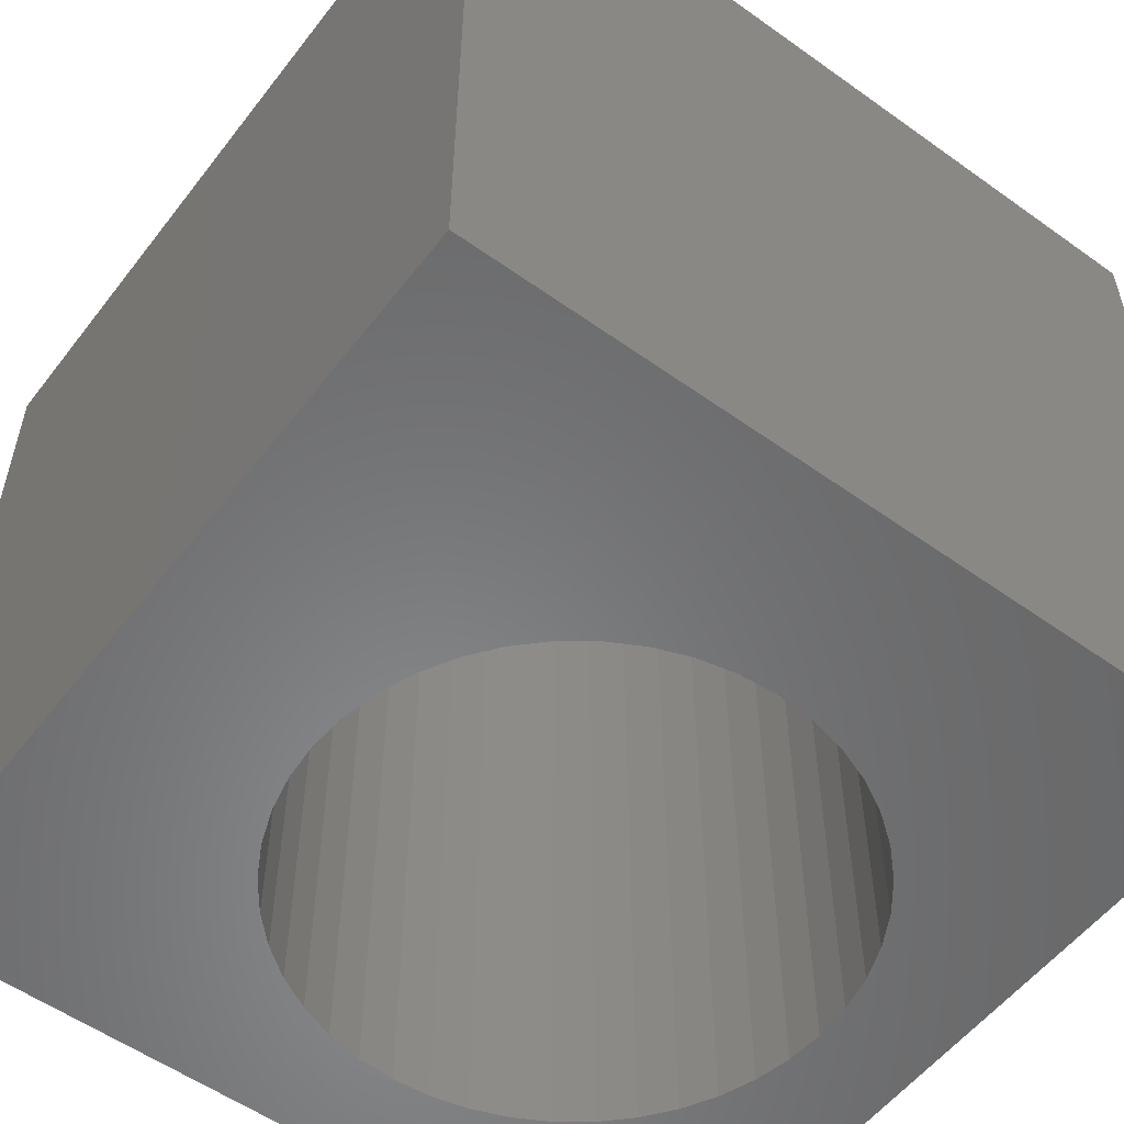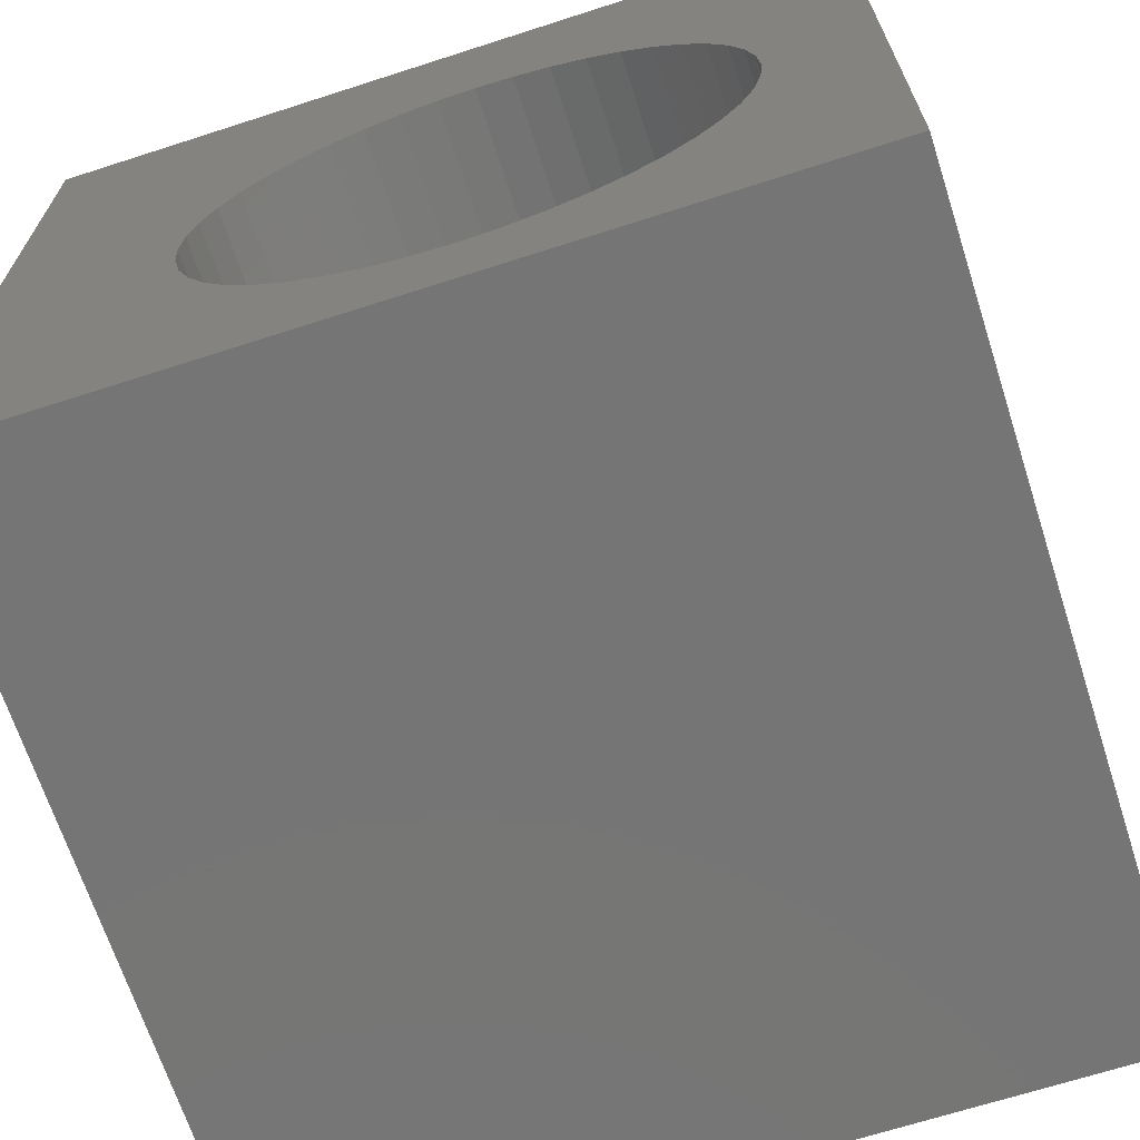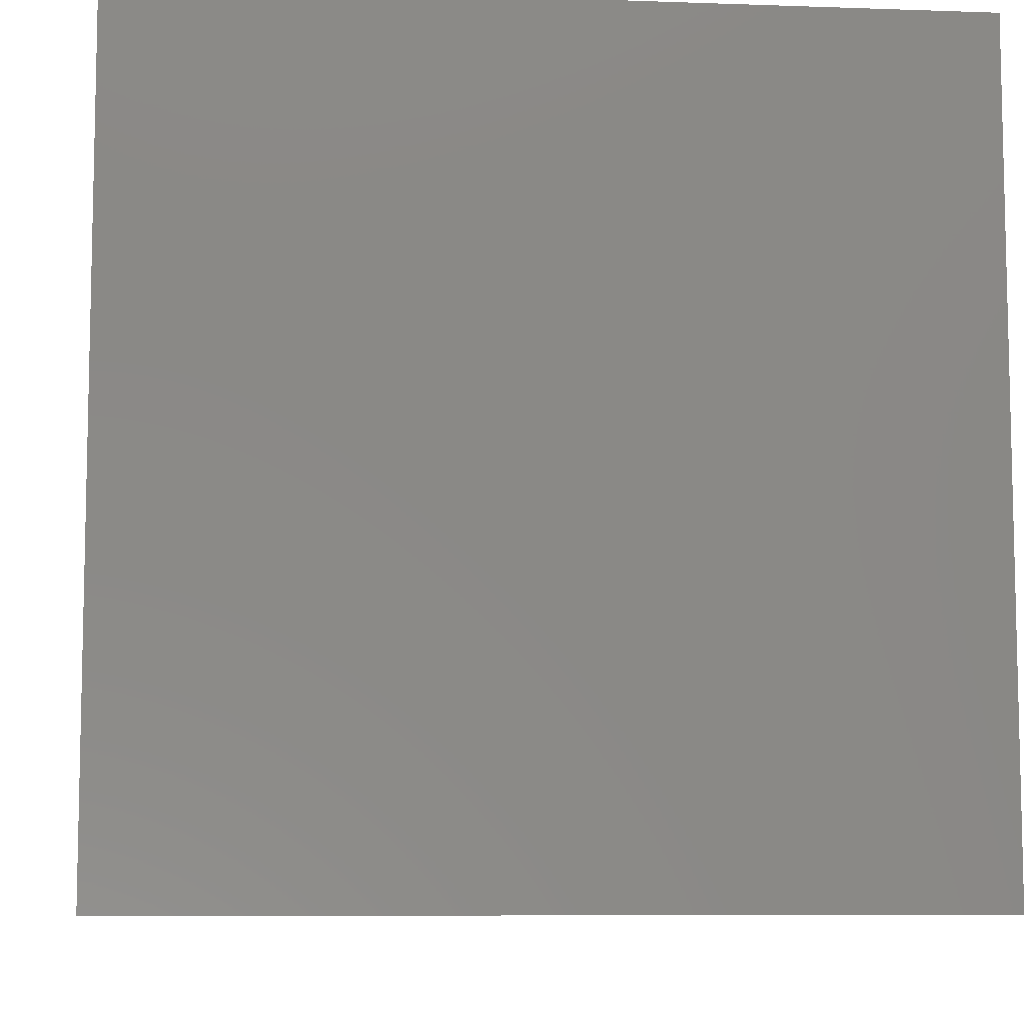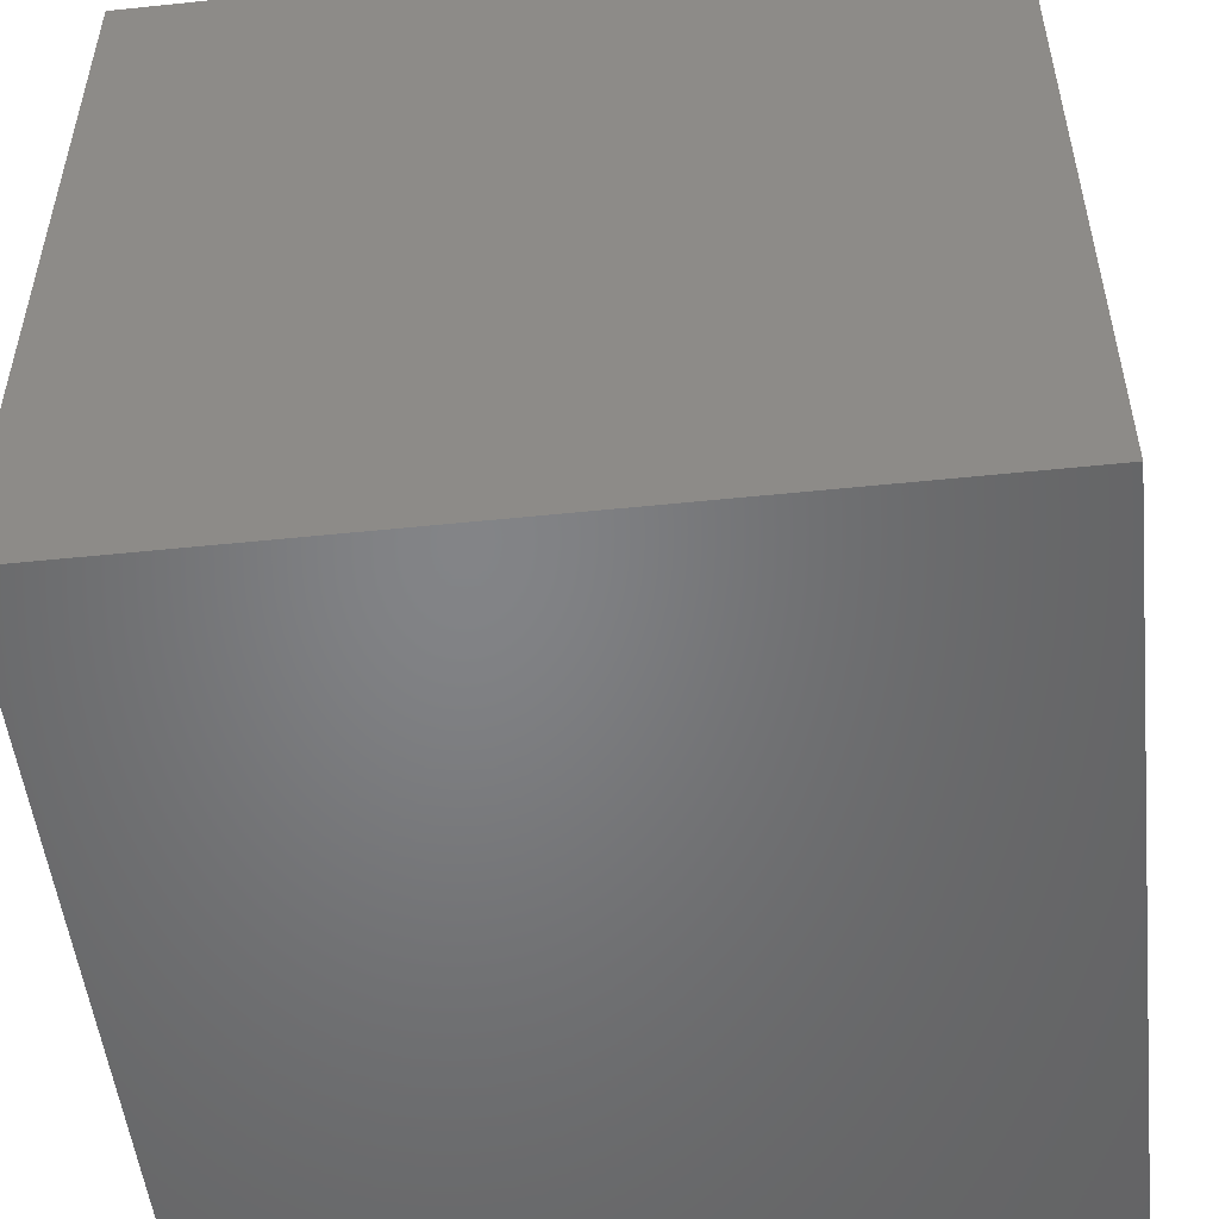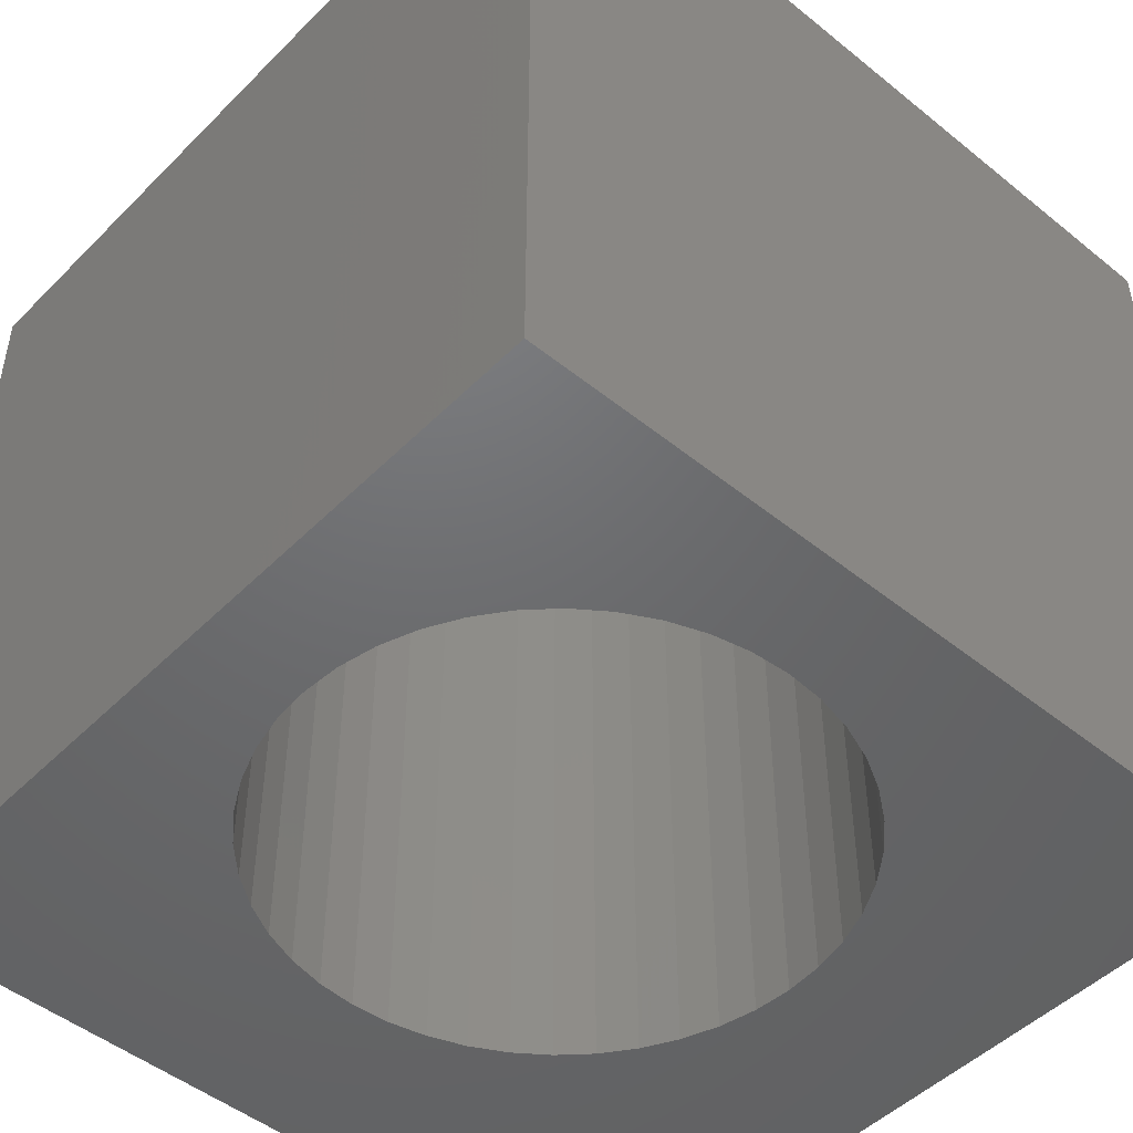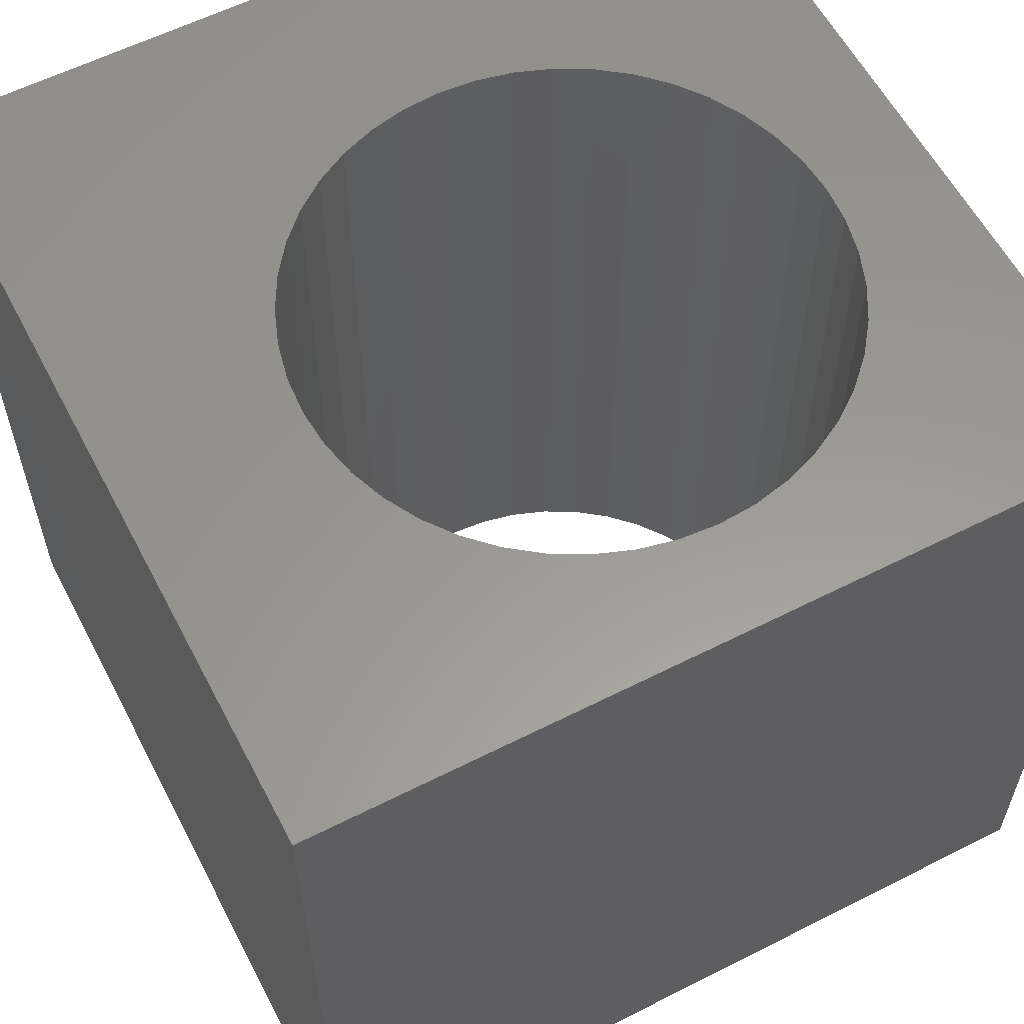
<metadata>
{"format":"stl","ext":"stl","renderer":"f3d","projection":"perspective","resolution":1024,"background":"white","views":[{"elev":-55.2,"azim":-127.0,"up":"+Z"},{"elev":-67.8,"azim":17.9,"up":"+Y"},{"elev":-8.3,"azim":84.4,"up":"+Y"},{"elev":-51.6,"azim":-83.6,"up":"+Y"},{"elev":-48.3,"azim":47.9,"up":"+Z"},{"elev":59.2,"azim":-27.5,"up":"+Z"}]}
</metadata>
<code>
# stl→obj: 96 verts, 192 faces
v 0 10 10
v 0 10 0
v 0 0 10
v 0 0 0
v 8.674 4.016 10
v 10 0 10
v 8.707 4.478 10
v 10 10 10
v 8.674 4.939 10
v 4.549 1.365 10
v 4.115 1.527 10
v 7.217 1.749 10
v 6.81 1.527 10
v 6.377 1.365 10
v 5.925 1.267 10
v 5.463 1.234 10
v 5.001 1.267 10
v 8.576 3.564 10
v 8.414 3.13 10
v 8.192 2.724 10
v 7.915 2.353 10
v 7.587 2.026 10
v 4.115 7.429 10
v 3.709 7.207 10
v 3.338 6.929 10
v 3.709 1.749 10
v 3.338 2.026 10
v 3.011 2.353 10
v 4.549 7.59 10
v 5.001 7.689 10
v 5.463 7.722 10
v 5.925 7.689 10
v 6.377 7.59 10
v 6.81 7.429 10
v 7.217 7.207 10
v 7.587 6.929 10
v 7.915 6.602 10
v 8.192 6.232 10
v 2.35 5.392 10
v 2.512 5.825 10
v 8.414 5.825 10
v 8.576 5.392 10
v 2.734 2.724 10
v 2.512 3.13 10
v 2.35 3.564 10
v 2.734 6.232 10
v 3.011 6.602 10
v 2.252 4.016 10
v 2.219 4.478 10
v 2.252 4.939 10
v 10 10 0
v 10 0 0
v 8.674 4.016 0
v 8.707 4.478 0
v 3.011 2.353 0
v 3.338 2.026 0
v 3.709 1.749 0
v 4.115 1.527 0
v 4.549 1.365 0
v 5.001 1.267 0
v 5.463 1.234 0
v 5.925 1.267 0
v 8.674 4.939 0
v 8.576 5.392 0
v 8.414 5.825 0
v 4.549 7.59 0
v 4.115 7.429 0
v 3.709 7.207 0
v 3.338 6.929 0
v 3.011 6.602 0
v 2.734 6.232 0
v 2.512 5.825 0
v 2.252 4.016 0
v 2.35 3.564 0
v 6.377 1.365 0
v 6.81 1.527 0
v 7.217 1.749 0
v 8.192 6.232 0
v 7.915 6.602 0
v 7.587 6.929 0
v 7.217 7.207 0
v 6.81 7.429 0
v 6.377 7.59 0
v 5.925 7.689 0
v 5.463 7.722 0
v 5.001 7.689 0
v 2.512 3.13 0
v 2.734 2.724 0
v 7.587 2.026 0
v 7.915 2.353 0
v 8.192 2.724 0
v 8.414 3.13 0
v 8.576 3.564 0
v 2.35 5.392 0
v 2.252 4.939 0
v 2.219 4.478 0
f 1 2 3
f 3 2 4
f 5 6 7
f 7 6 8
f 7 8 9
f 10 11 3
f 12 13 6
f 6 13 14
f 14 15 6
f 6 15 16
f 6 16 3
f 3 16 17
f 3 17 10
f 5 18 6
f 6 18 19
f 6 19 20
f 20 21 6
f 6 21 22
f 6 22 12
f 23 1 24
f 24 1 25
f 11 26 3
f 3 26 27
f 3 27 28
f 23 29 1
f 1 29 30
f 1 30 8
f 8 30 31
f 8 31 32
f 32 33 8
f 8 33 34
f 8 34 35
f 35 36 8
f 8 36 37
f 8 37 38
f 39 40 1
f 38 41 8
f 8 41 42
f 8 42 9
f 28 43 3
f 3 43 44
f 3 44 45
f 40 46 1
f 1 46 47
f 1 47 25
f 45 48 3
f 3 48 49
f 3 49 1
f 1 49 50
f 1 50 39
f 51 8 52
f 52 8 6
f 53 54 52
f 55 56 4
f 52 54 51
f 56 57 4
f 4 57 58
f 4 58 59
f 59 60 4
f 4 60 61
f 4 61 52
f 52 61 62
f 54 63 51
f 51 63 64
f 51 64 65
f 66 67 2
f 2 67 68
f 2 68 69
f 69 70 2
f 2 70 71
f 2 71 72
f 4 73 74
f 62 75 52
f 52 75 76
f 52 76 77
f 65 78 51
f 51 78 79
f 51 79 80
f 80 81 51
f 51 81 82
f 51 82 83
f 83 84 51
f 51 84 85
f 51 85 2
f 2 85 86
f 2 86 66
f 74 87 4
f 4 87 88
f 4 88 55
f 77 89 52
f 52 89 90
f 52 90 91
f 91 92 52
f 52 92 93
f 52 93 53
f 72 94 2
f 2 94 95
f 2 95 4
f 4 95 96
f 4 96 73
f 8 51 1
f 1 51 2
f 52 6 4
f 4 6 3
f 53 7 54
f 54 7 9
f 54 9 63
f 63 9 42
f 63 42 64
f 64 42 41
f 64 41 65
f 65 41 38
f 65 38 78
f 78 38 37
f 78 37 79
f 79 37 36
f 79 36 80
f 80 36 35
f 80 35 81
f 81 35 34
f 81 34 82
f 82 34 33
f 82 33 83
f 83 33 32
f 83 32 84
f 84 32 31
f 84 31 85
f 85 31 30
f 85 30 86
f 86 30 29
f 86 29 66
f 66 29 23
f 66 23 67
f 67 23 24
f 67 24 68
f 68 24 25
f 68 25 69
f 69 25 47
f 69 47 70
f 70 47 46
f 70 46 71
f 71 46 40
f 71 40 72
f 72 40 39
f 72 39 94
f 94 39 50
f 94 50 95
f 95 50 49
f 95 49 96
f 96 49 48
f 96 48 73
f 73 48 45
f 73 45 74
f 74 45 44
f 74 44 87
f 87 44 43
f 87 43 88
f 88 43 28
f 88 28 55
f 55 28 27
f 55 27 56
f 56 27 26
f 56 26 57
f 57 26 11
f 57 11 58
f 58 11 10
f 58 10 59
f 59 10 17
f 59 17 60
f 60 17 16
f 60 16 61
f 61 16 15
f 61 15 62
f 62 15 14
f 62 14 75
f 75 14 13
f 75 13 76
f 76 13 12
f 76 12 77
f 77 12 22
f 77 22 89
f 89 22 21
f 89 21 90
f 90 21 20
f 90 20 91
f 91 20 19
f 91 19 92
f 92 19 18
f 92 18 93
f 93 18 5
f 93 5 53
f 53 5 7

</code>
